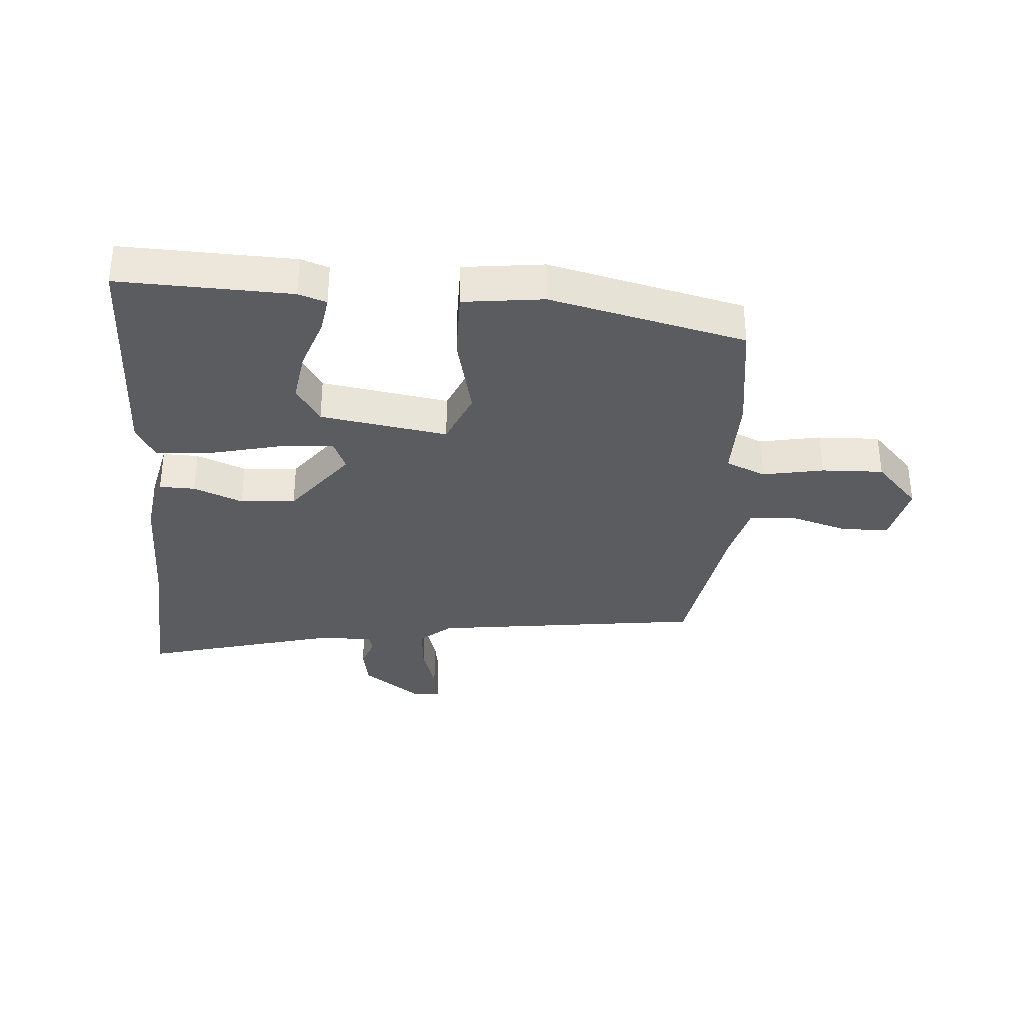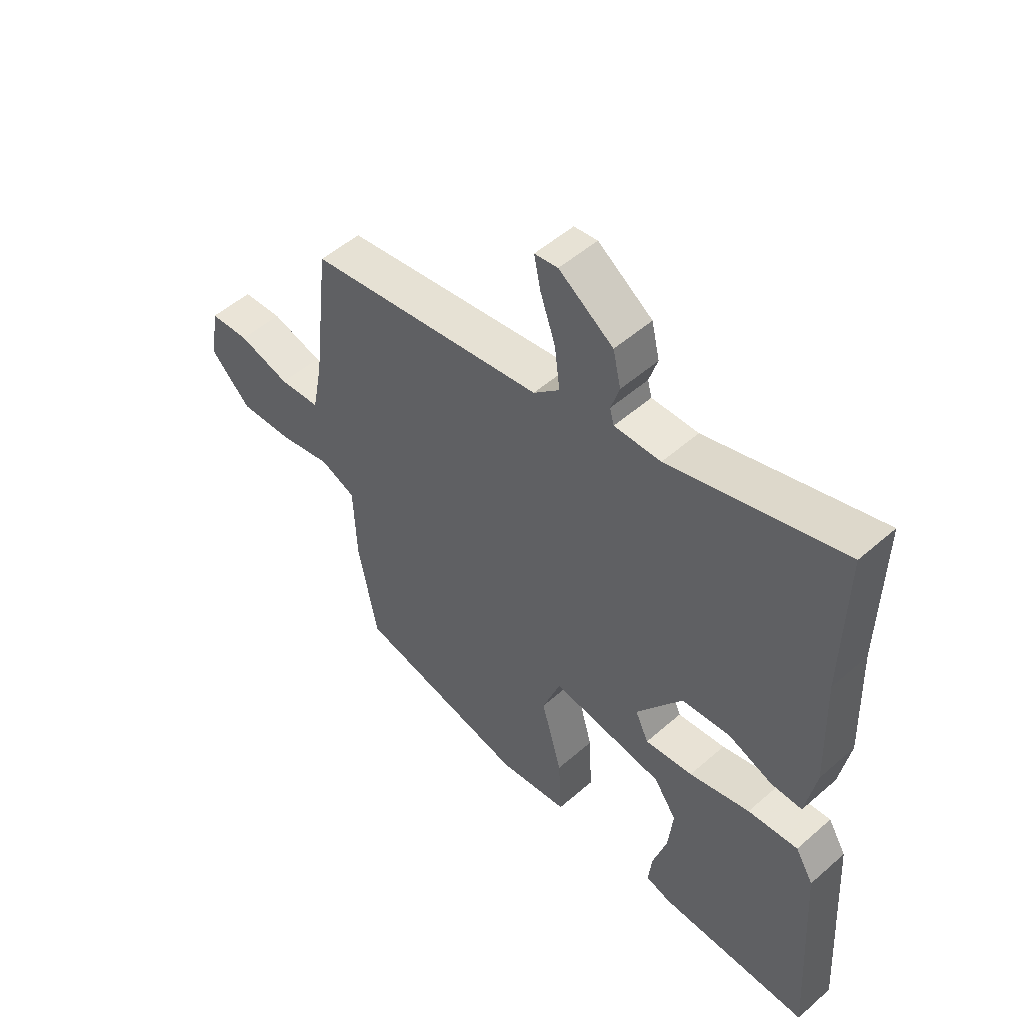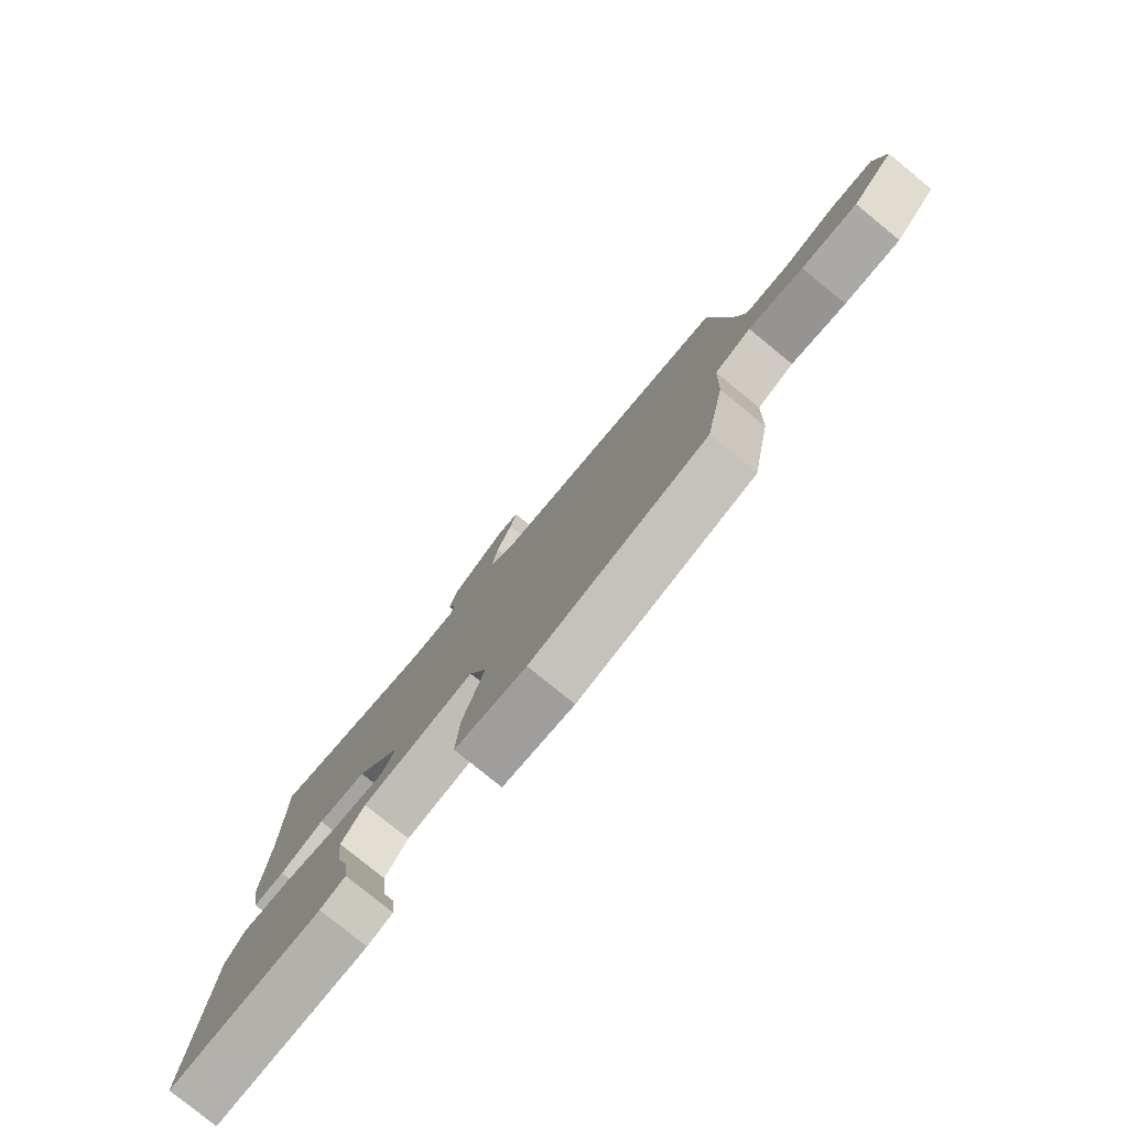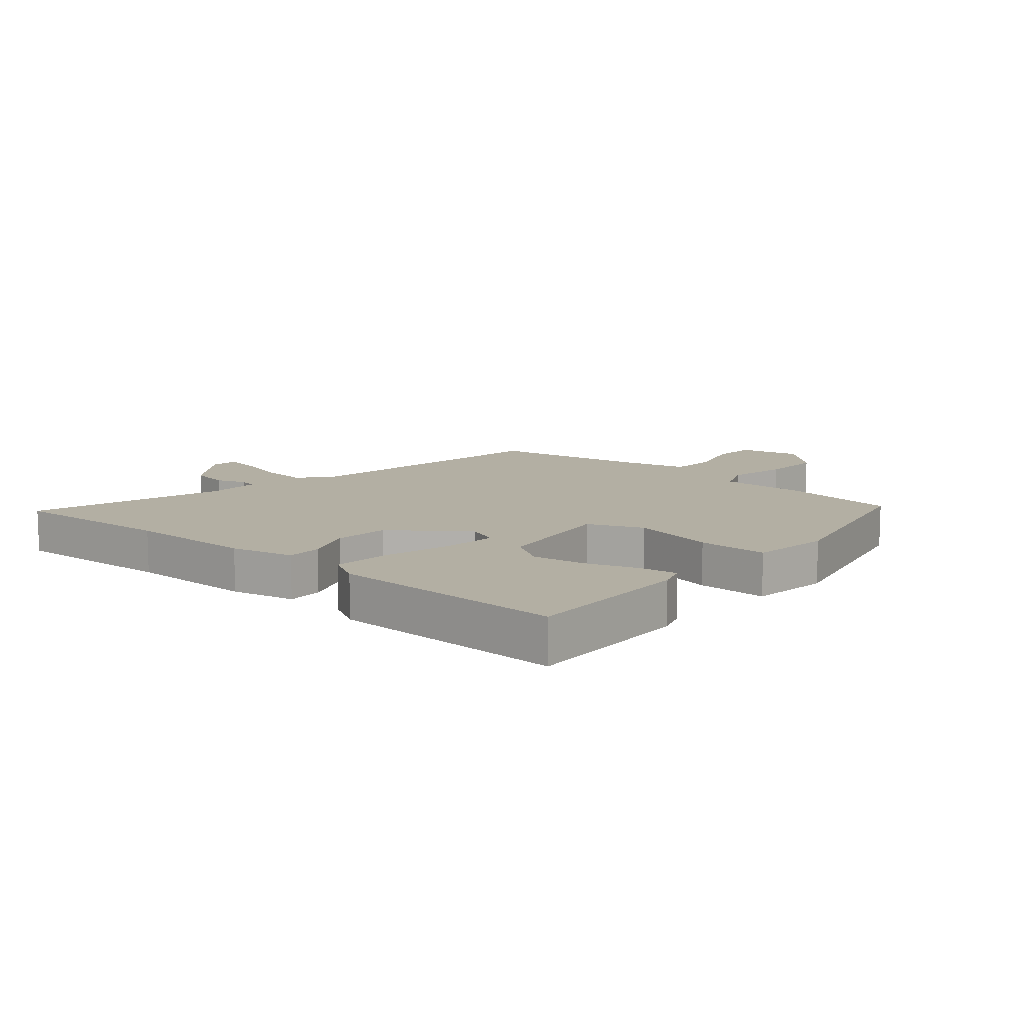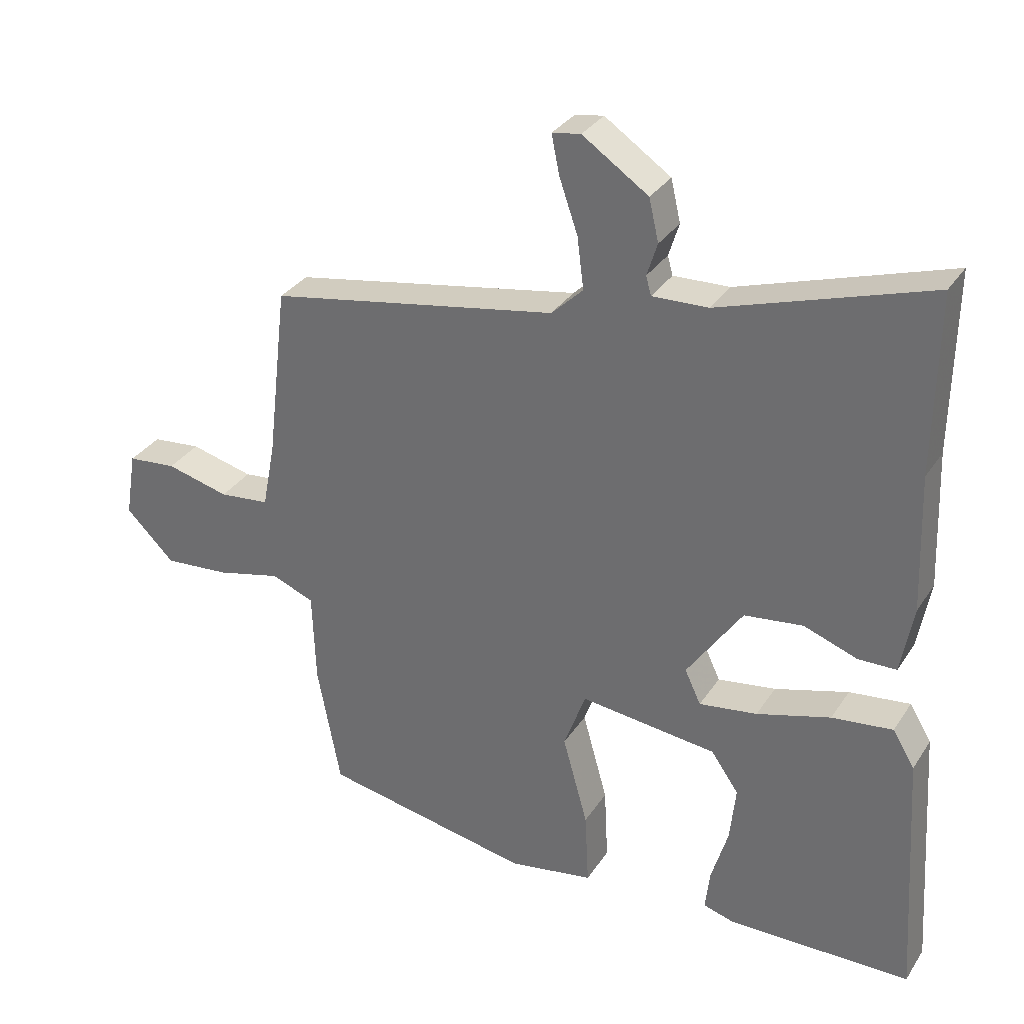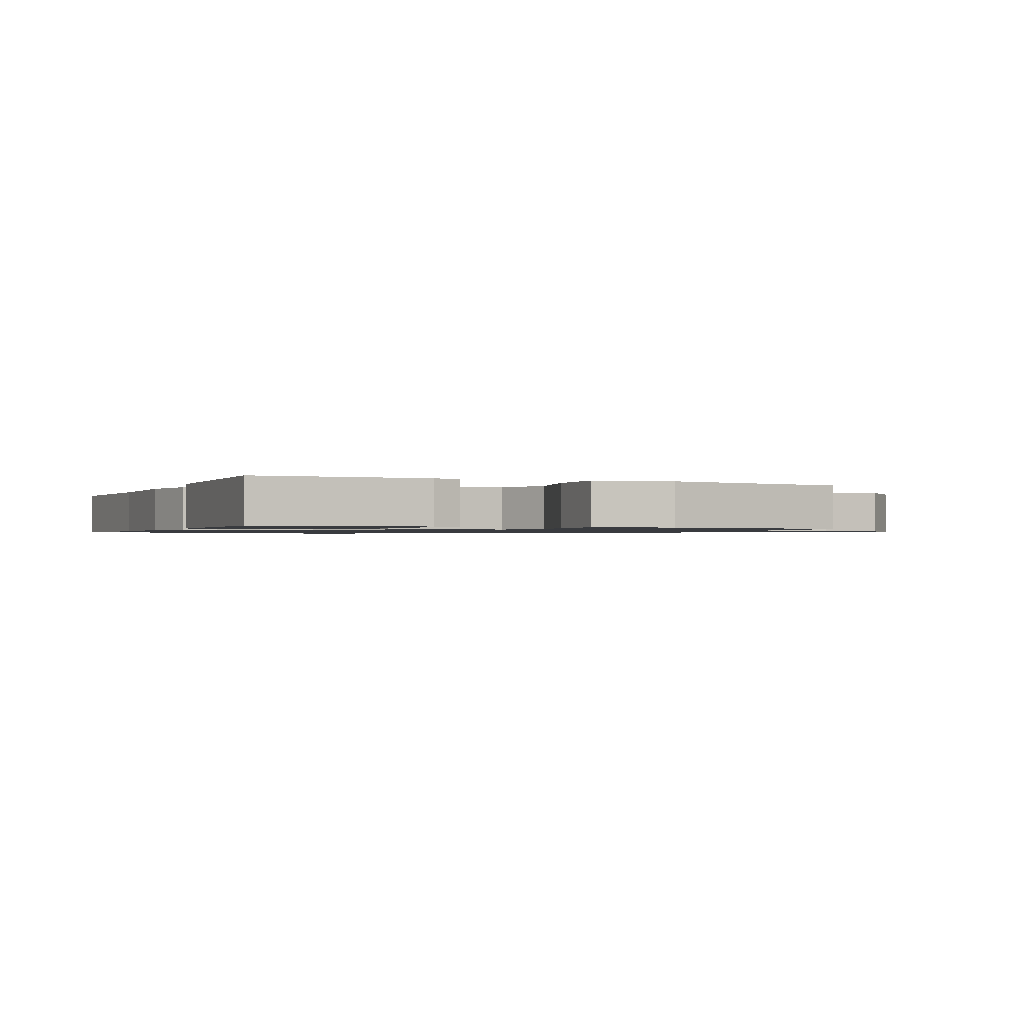
<metadata>
{"format":"obj","ext":"obj","renderer":"f3d","projection":"perspective","resolution":1024,"background":"white","views":[{"elev":-33.6,"azim":173.2,"up":"+Y"},{"elev":52.1,"azim":46.7,"up":"+Z"},{"elev":-79.4,"azim":-129.1,"up":"+Z"},{"elev":11.1,"azim":128.4,"up":"+Y"},{"elev":31.9,"azim":27.8,"up":"+Z"},{"elev":-1.1,"azim":155.4,"up":"+Y"}]}
</metadata>
<code>
v 0.502 0.07 0.632
v 0.498 0.07 0.355
v 0.506 0.07 0.143
v 0.487 0.07 0.037
v 0.428 0.07 0.036
v 0.345 0.07 0.066
v 0.254 0.07 0.055
v 0.168 0.07 -0.07
v 0.193 0.07 -0.123
v 0.283 0.07 -0.11
v 0.397 0.07 -0.077
v 0.491 0.07 -0.066
v 0.525 0.07 -0.122
v 0.55 0.07 -0.513
v 0.265 0.07 -0.516
v 0.218 0.07 -0.502
v 0.225 0.07 -0.439
v 0.251 0.07 -0.351
v 0.26 0.07 -0.264
v 0.217 0.07 -0.203
v 0.005 0.07 -0.178
v -0.029 0.07 -0.271
v 0.01 0.07 -0.411
v 0.016 0.07 -0.527
v -0.116 0.07 -0.549
v -0.442 0.07 -0.486
v -0.478 0.07 -0.295
v -0.483 0.07 -0.151
v -0.55 0.07 -0.125
v -0.65 0.07 -0.149
v -0.752 0.07 -0.157
v -0.828 0.07 -0.082
v -0.811 0.07 0.021
v -0.735 0.07 0.028
v -0.637 0.07 0.003
v -0.559 0.07 0.011
v -0.539 0.07 0.114
v -0.507 0.07 0.385
v -0.059 0.07 0.464
v -0.01 0.07 0.511
v -0.02 0.07 0.59
v -0.049 0.07 0.674
v -0.061 0.07 0.733
v -0.017 0.07 0.74
v 0.085 0.07 0.671
v 0.1 0.07 0.606
v 0.084 0.07 0.555
v 0.092 0.07 0.526
v 0.179 0.07 0.529
v 0.502 0 0.632
v 0.498 0 0.355
v 0.506 0 0.143
v 0.487 0 0.037
v 0.428 0 0.036
v 0.345 0 0.066
v 0.254 0 0.055
v 0.168 0 -0.07
v 0.193 0 -0.123
v 0.283 0 -0.11
v 0.397 0 -0.077
v 0.491 0 -0.066
v 0.525 0 -0.122
v 0.55 0 -0.513
v 0.265 0 -0.516
v 0.218 0 -0.502
v 0.225 0 -0.439
v 0.251 0 -0.351
v 0.26 0 -0.264
v 0.217 0 -0.203
v 0.005 0 -0.178
v -0.029 0 -0.271
v 0.01 0 -0.411
v 0.016 0 -0.527
v -0.116 0 -0.549
v -0.442 0 -0.486
v -0.478 0 -0.295
v -0.483 0 -0.151
v -0.55 0 -0.125
v -0.65 0 -0.149
v -0.752 0 -0.157
v -0.828 0 -0.082
v -0.811 0 0.021
v -0.735 0 0.028
v -0.637 0 0.003
v -0.559 0 0.011
v -0.539 0 0.114
v -0.507 0 0.385
v -0.059 0 0.464
v -0.01 0 0.511
v -0.02 0 0.59
v -0.049 0 0.674
v -0.061 0 0.733
v -0.017 0 0.74
v 0.085 0 0.671
v 0.1 0 0.606
v 0.084 0 0.555
v 0.092 0 0.526
v 0.179 0 0.529
f 44 45 46 47
f 44 47 48
f 41 42 43 44
f 40 41 44 48
f 39 40 48 49
f 37 38 39
f 36 37 39 49
f 32 33 34 35
f 32 35 36
f 29 30 31 32
f 29 32 36
f 28 29 36 49
f 22 23 24 25
f 22 25 26 27
f 15 16 17 18
f 15 18 19
f 14 15 19
f 13 14 19 20
f 10 11 12 13
f 9 10 13 20
f 3 4 5 6
f 2 3 6 7
f 1 2 7
f 49 1 7 8
f 21 22 27 28
f 21 28 49 8
f 8 9 20 21
f 96 95 94 93
f 97 96 93
f 93 92 91 90
f 97 93 90 89
f 98 97 89 88
f 88 87 86
f 98 88 86 85
f 84 83 82 81
f 85 84 81
f 81 80 79 78
f 85 81 78
f 98 85 78 77
f 74 73 72 71
f 76 75 74 71
f 67 66 65 64
f 68 67 64
f 68 64 63
f 69 68 63 62
f 62 61 60 59
f 69 62 59 58
f 55 54 53 52
f 56 55 52 51
f 56 51 50
f 57 56 50 98
f 77 76 71 70
f 57 98 77 70
f 70 69 58 57
f 1 50 51 2
f 2 51 52 3
f 3 52 53 4
f 4 53 54 5
f 5 54 55 6
f 6 55 56 7
f 7 56 57 8
f 8 57 58 9
f 9 58 59 10
f 10 59 60 11
f 11 60 61 12
f 12 61 62 13
f 13 62 63 14
f 14 63 64 15
f 15 64 65 16
f 16 65 66 17
f 17 66 67 18
f 18 67 68 19
f 19 68 69 20
f 20 69 70 21
f 21 70 71 22
f 22 71 72 23
f 23 72 73 24
f 24 73 74 25
f 25 74 75 26
f 26 75 76 27
f 27 76 77 28
f 28 77 78 29
f 29 78 79 30
f 30 79 80 31
f 31 80 81 32
f 32 81 82 33
f 33 82 83 34
f 34 83 84 35
f 35 84 85 36
f 36 85 86 37
f 37 86 87 38
f 38 87 88 39
f 39 88 89 40
f 40 89 90 41
f 41 90 91 42
f 42 91 92 43
f 43 92 93 44
f 44 93 94 45
f 45 94 95 46
f 46 95 96 47
f 47 96 97 48
f 48 97 98 49
f 49 98 50 1

</code>
